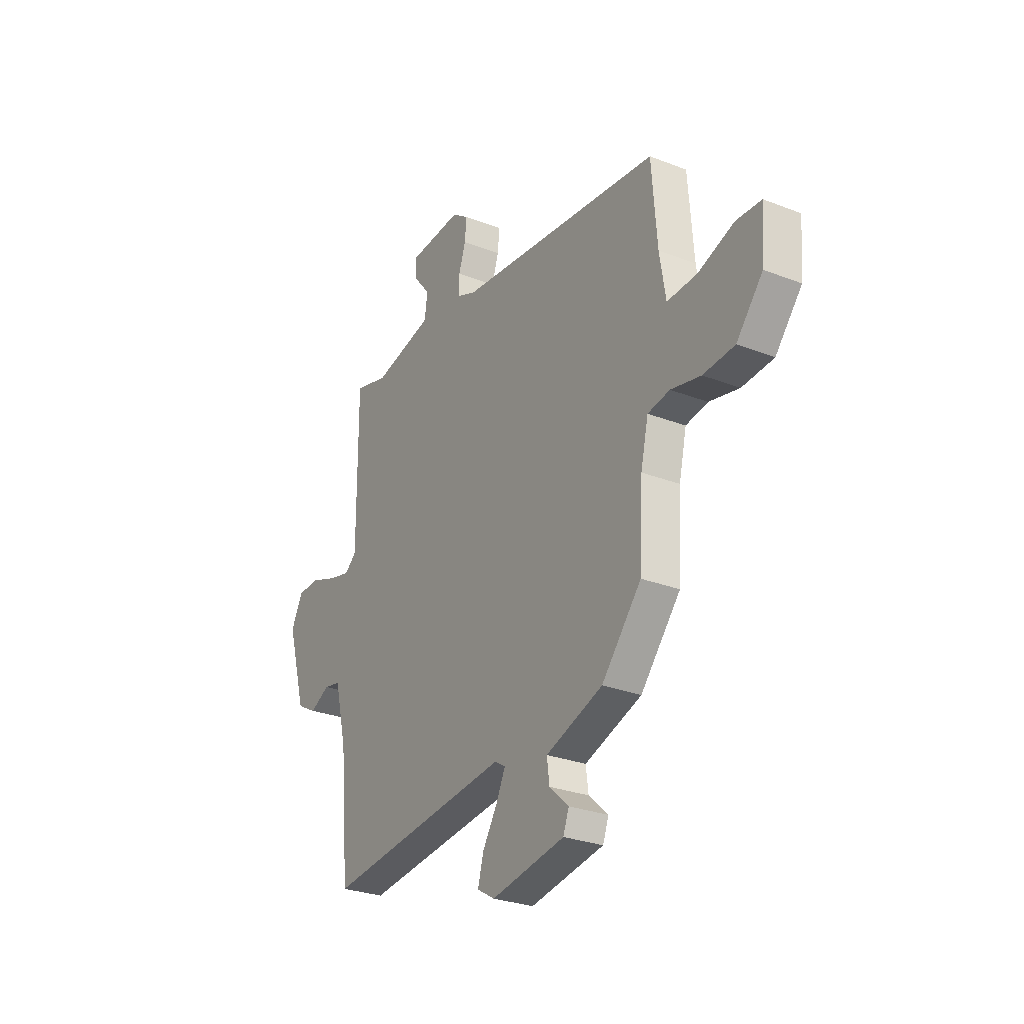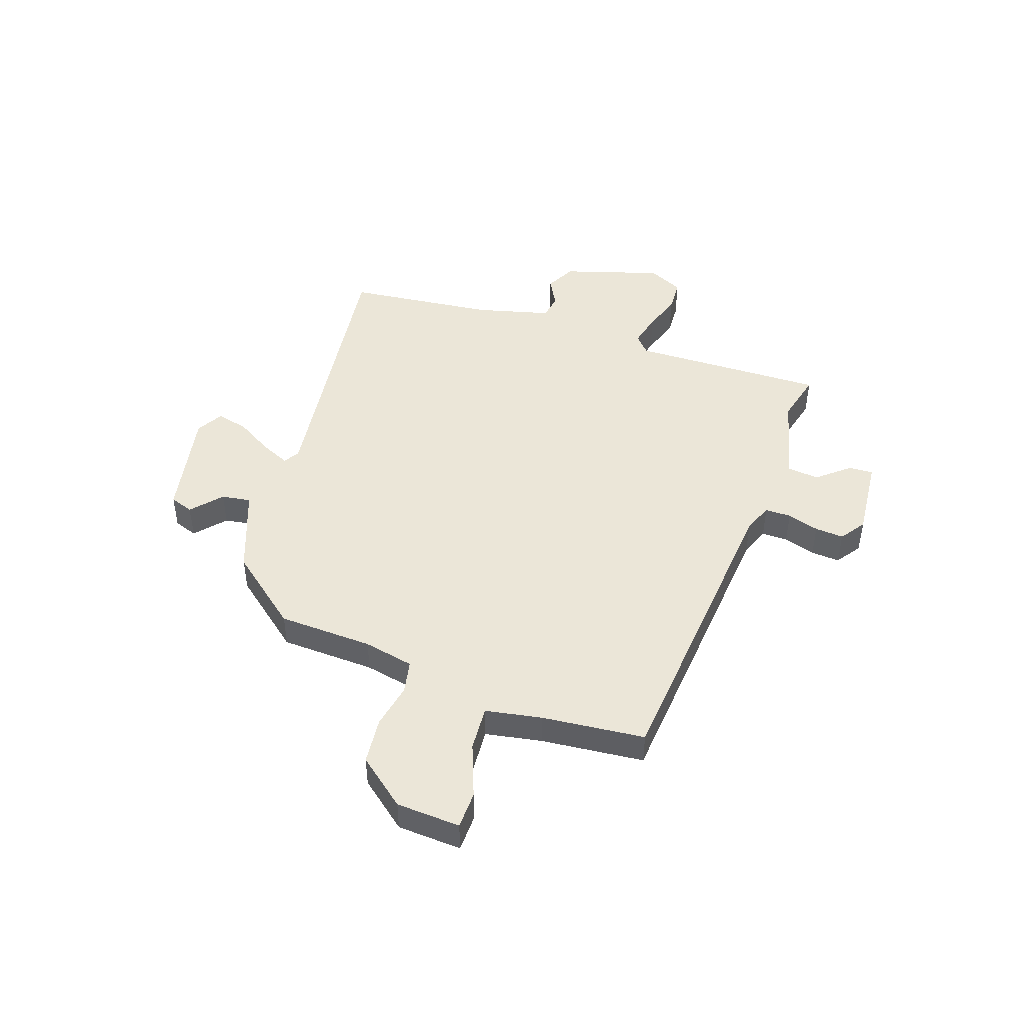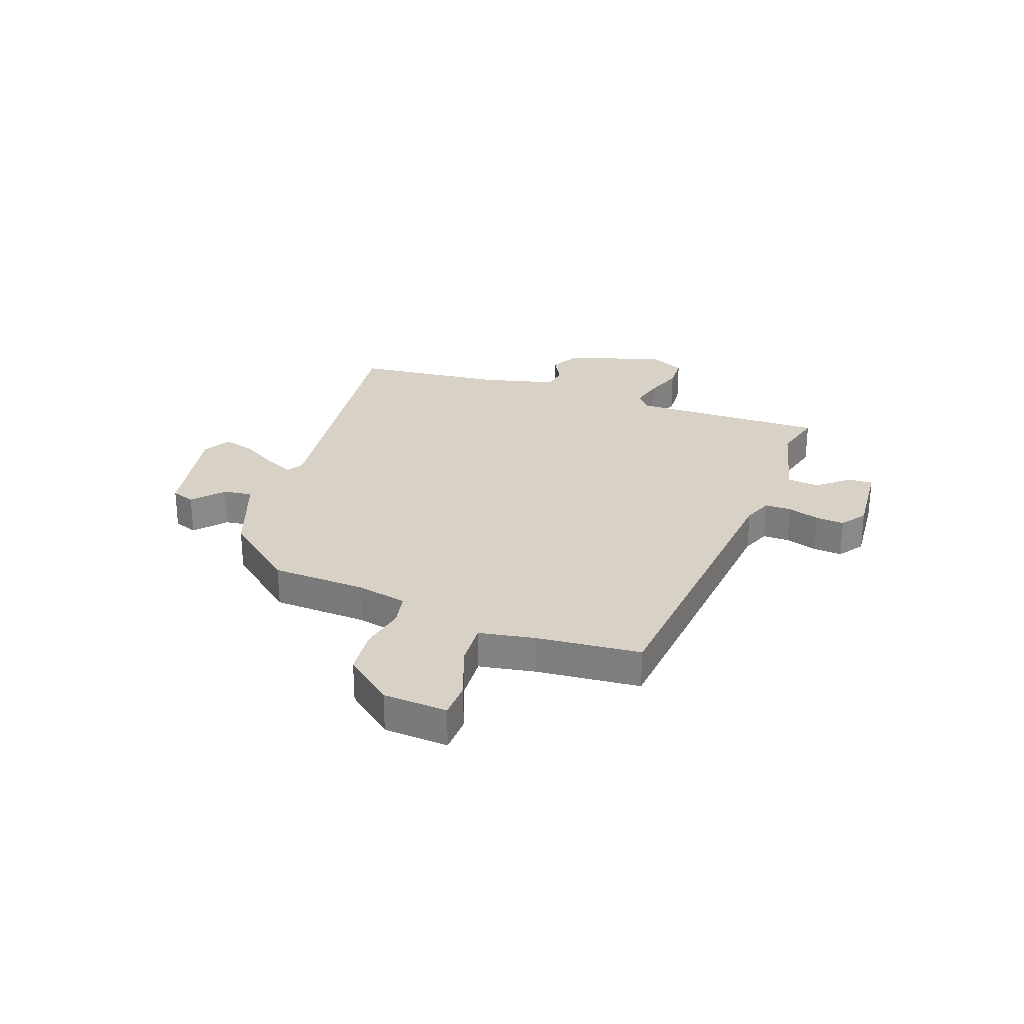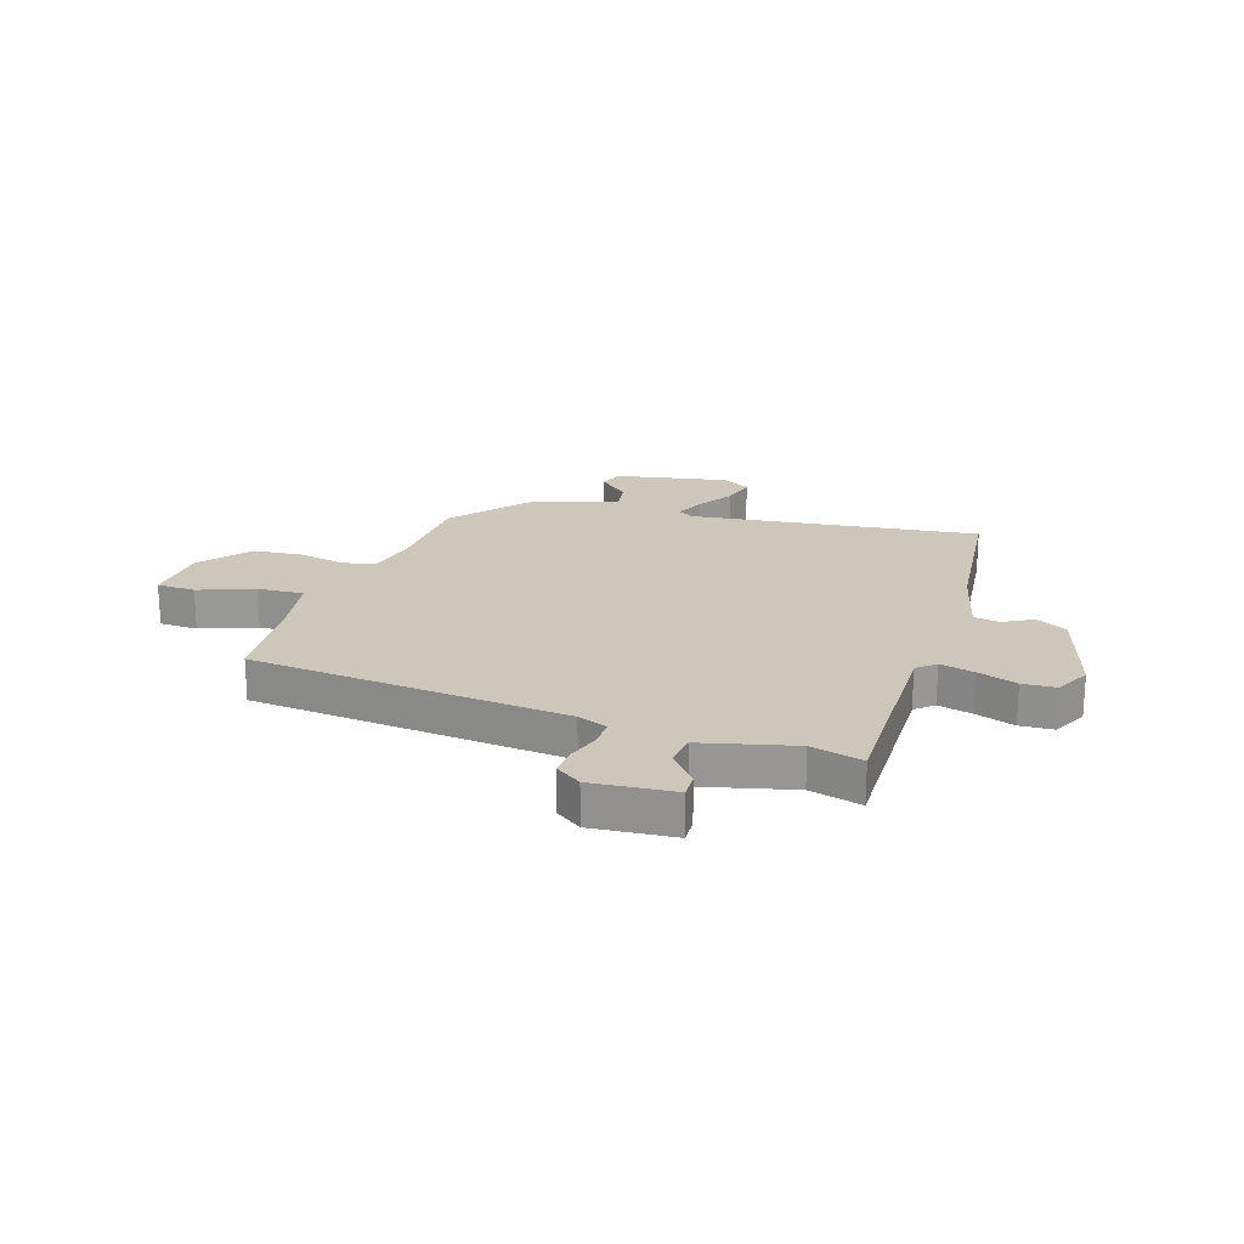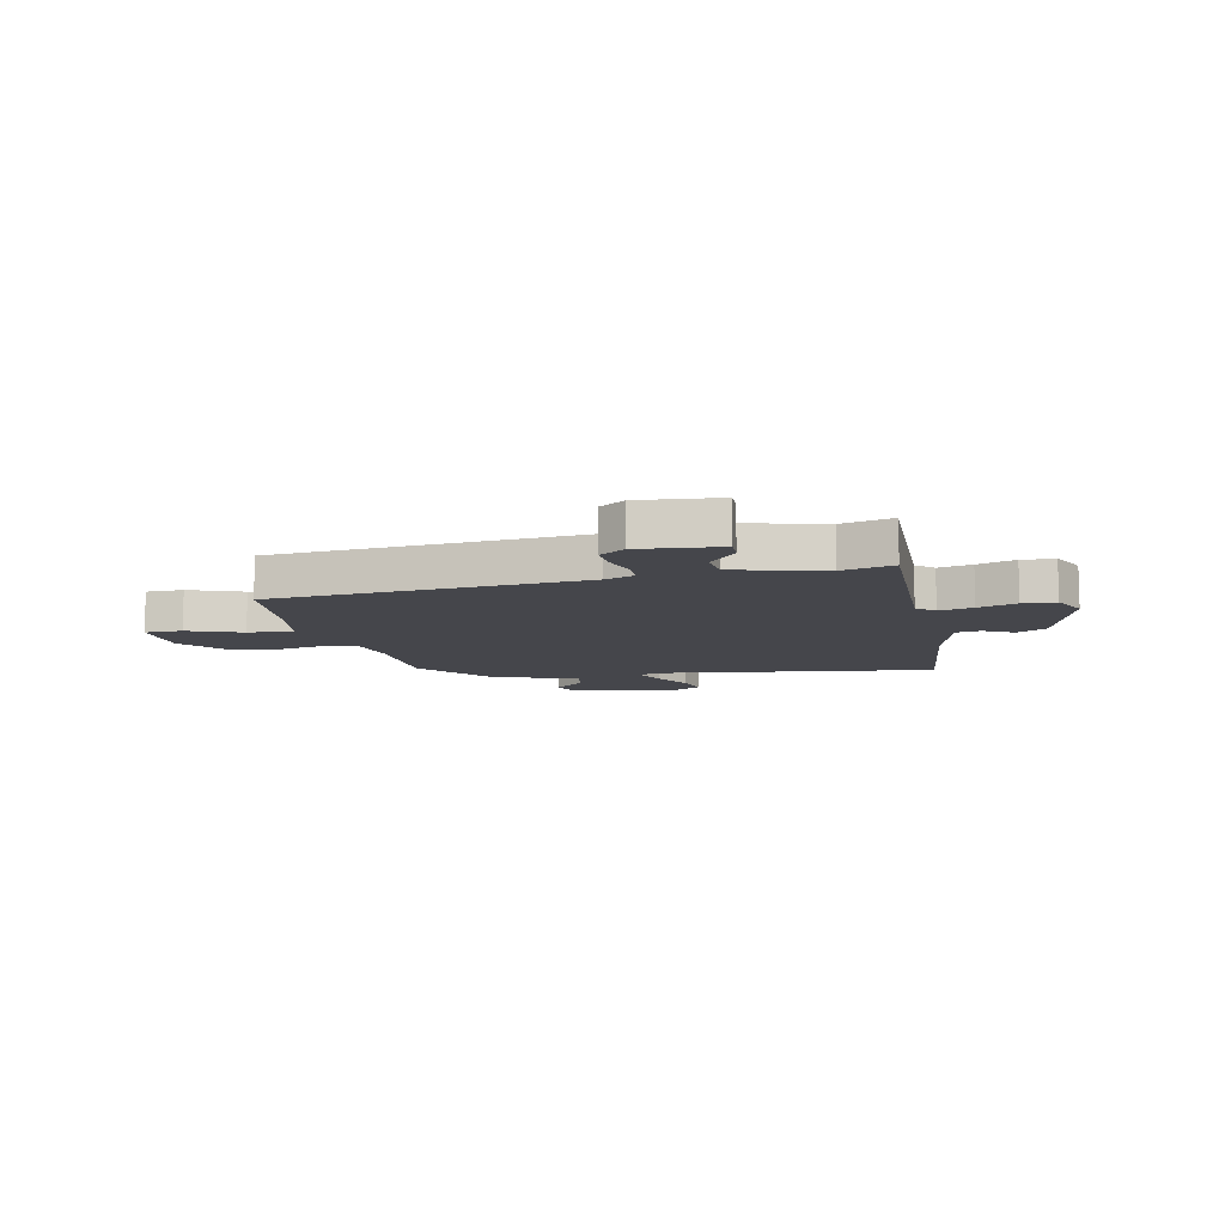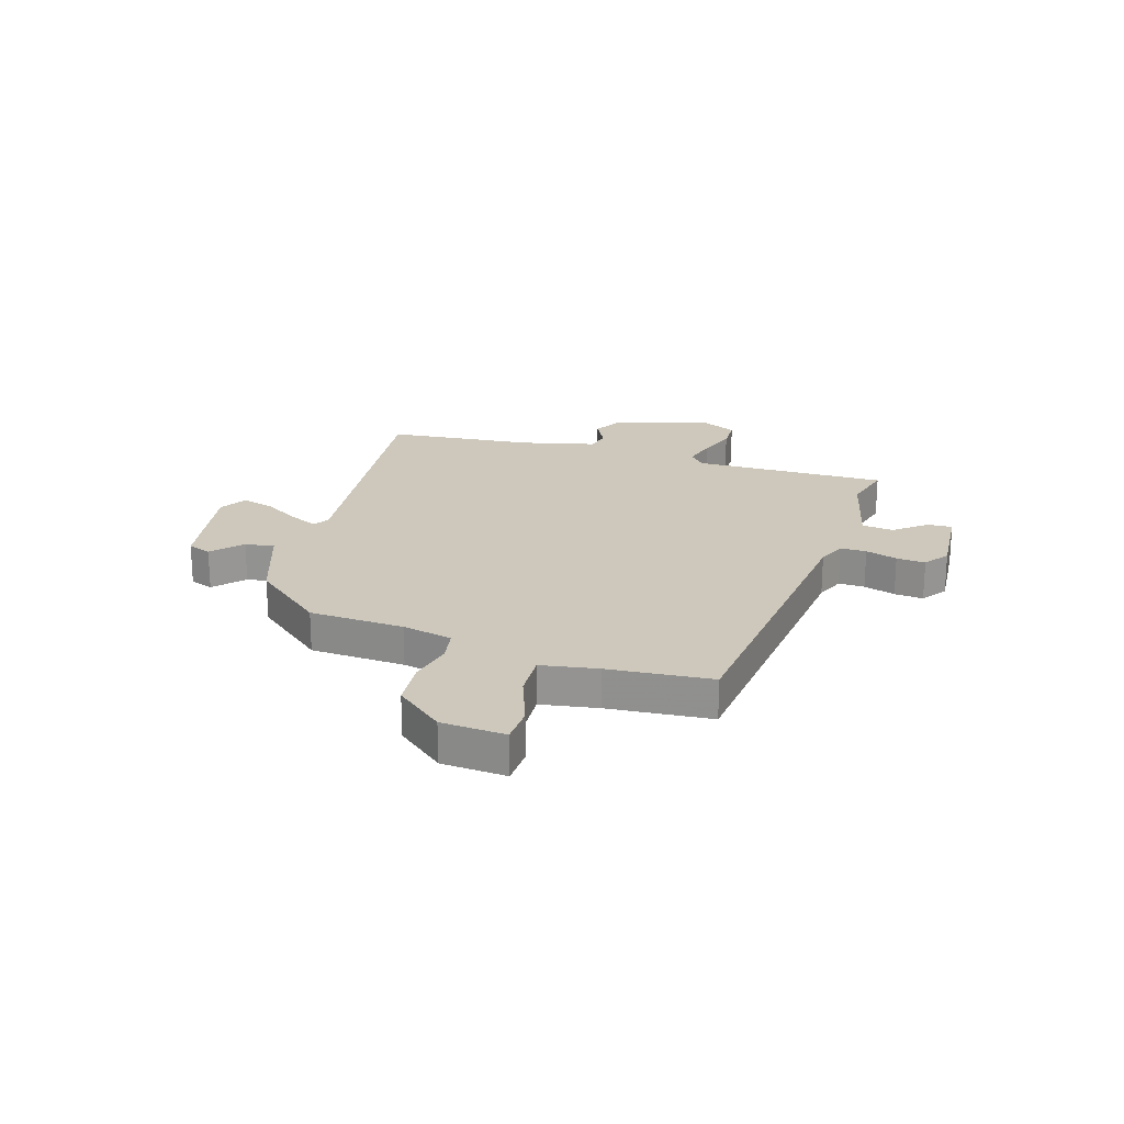
<metadata>
{"format":"obj","ext":"obj","renderer":"f3d","projection":"perspective","resolution":1024,"background":"white","views":[{"elev":-27.9,"azim":-120.7,"up":"+Z"},{"elev":46.5,"azim":-72.1,"up":"+Y"},{"elev":27.5,"azim":-70.9,"up":"+Y"},{"elev":21.4,"azim":17.2,"up":"+Y"},{"elev":-10.1,"azim":10.9,"up":"+Y"},{"elev":21.8,"azim":-73.0,"up":"+Y"}]}
</metadata>
<code>
v 0.484 0.07 -0.535
v -0.034 0.07 -0.477
v -0.063 0.07 -0.495
v -0.038 0.07 -0.548
v 0.003 0.07 -0.614
v 0.019 0.07 -0.673
v -0.03 0.07 -0.702
v -0.234 0.07 -0.666
v -0.25 0.07 -0.623
v -0.196 0.07 -0.574
v -0.189 0.07 -0.52
v -0.347 0.07 -0.464
v -0.457 0.07 -0.334
v -0.467 0.07 -0.16
v -0.488 0.07 -0.068
v -0.549 0.07 -0.057
v -0.632 0.07 -0.075
v -0.719 0.07 -0.068
v -0.792 0.07 0.019
v -0.801 0.07 0.137
v -0.732 0.07 0.14
v -0.632 0.07 0.104
v -0.549 0.07 0.1
v -0.532 0.07 0.204
v -0.517 0.07 0.394
v 0.051 0.07 0.454
v 0.104 0.07 0.476
v 0.103 0.07 0.524
v 0.084 0.07 0.582
v 0.079 0.07 0.635
v 0.125 0.07 0.668
v 0.274 0.07 0.657
v 0.273 0.07 0.612
v 0.225 0.07 0.553
v 0.233 0.07 0.495
v 0.399 0.07 0.456
v 0.492 0.07 0.481
v 0.491 0.07 0.122
v 0.524 0.07 0.094
v 0.586 0.07 0.11
v 0.656 0.07 0.135
v 0.717 0.07 0.133
v 0.749 0.07 0.069
v 0.697 0.07 -0.112
v 0.642 0.07 -0.142
v 0.588 0.07 -0.114
v 0.542 0.07 -0.123
v 0.509 0.07 -0.261
v 0.484 0 -0.535
v -0.034 0 -0.477
v -0.063 0 -0.495
v -0.038 0 -0.548
v 0.003 0 -0.614
v 0.019 0 -0.673
v -0.03 0 -0.702
v -0.234 0 -0.666
v -0.25 0 -0.623
v -0.196 0 -0.574
v -0.189 0 -0.52
v -0.347 0 -0.464
v -0.457 0 -0.334
v -0.467 0 -0.16
v -0.488 0 -0.068
v -0.549 0 -0.057
v -0.632 0 -0.075
v -0.719 0 -0.068
v -0.792 0 0.019
v -0.801 0 0.137
v -0.732 0 0.14
v -0.632 0 0.104
v -0.549 0 0.1
v -0.532 0 0.204
v -0.517 0 0.394
v 0.051 0 0.454
v 0.104 0 0.476
v 0.103 0 0.524
v 0.084 0 0.582
v 0.079 0 0.635
v 0.125 0 0.668
v 0.274 0 0.657
v 0.273 0 0.612
v 0.225 0 0.553
v 0.233 0 0.495
v 0.399 0 0.456
v 0.492 0 0.481
v 0.491 0 0.122
v 0.524 0 0.094
v 0.586 0 0.11
v 0.656 0 0.135
v 0.717 0 0.133
v 0.749 0 0.069
v 0.697 0 -0.112
v 0.642 0 -0.142
v 0.588 0 -0.114
v 0.542 0 -0.123
v 0.509 0 -0.261
f 44 45 46
f 43 44 46
f 42 43 46
f 41 42 46
f 40 41 46
f 39 40 46 47
f 38 39 47 48
f 36 37 38
f 48 1 2
f 38 48 2
f 36 38 2
f 35 36 2
f 32 33 34
f 31 32 34
f 30 31 34
f 29 30 34
f 28 29 34
f 27 28 34 35
f 24 25 26
f 35 2 3
f 27 35 3
f 26 27 3
f 24 26 3
f 23 24 3
f 20 21 22
f 19 20 22
f 18 19 22
f 17 18 22
f 16 17 22
f 15 16 22 23
f 11 12 13 14
f 11 14 15
f 8 9 10
f 7 8 10
f 6 7 10
f 5 6 10
f 4 5 10
f 4 10 11
f 11 15 23
f 4 11 23
f 3 4 23
f 94 93 92
f 94 92 91
f 94 91 90
f 94 90 89
f 94 89 88
f 95 94 88 87
f 96 95 87 86
f 86 85 84
f 50 49 96
f 50 96 86
f 50 86 84
f 50 84 83
f 82 81 80
f 82 80 79
f 82 79 78
f 82 78 77
f 82 77 76
f 83 82 76 75
f 74 73 72
f 51 50 83
f 51 83 75
f 51 75 74
f 51 74 72
f 51 72 71
f 70 69 68
f 70 68 67
f 70 67 66
f 70 66 65
f 70 65 64
f 71 70 64 63
f 62 61 60 59
f 63 62 59
f 58 57 56
f 58 56 55
f 58 55 54
f 58 54 53
f 58 53 52
f 59 58 52
f 71 63 59
f 71 59 52
f 71 52 51
f 1 49 50 2
f 2 50 51 3
f 3 51 52 4
f 4 52 53 5
f 5 53 54 6
f 6 54 55 7
f 7 55 56 8
f 8 56 57 9
f 9 57 58 10
f 10 58 59 11
f 11 59 60 12
f 12 60 61 13
f 13 61 62 14
f 14 62 63 15
f 15 63 64 16
f 16 64 65 17
f 17 65 66 18
f 18 66 67 19
f 19 67 68 20
f 20 68 69 21
f 21 69 70 22
f 22 70 71 23
f 23 71 72 24
f 24 72 73 25
f 25 73 74 26
f 26 74 75 27
f 27 75 76 28
f 28 76 77 29
f 29 77 78 30
f 30 78 79 31
f 31 79 80 32
f 32 80 81 33
f 33 81 82 34
f 34 82 83 35
f 35 83 84 36
f 36 84 85 37
f 37 85 86 38
f 38 86 87 39
f 39 87 88 40
f 40 88 89 41
f 41 89 90 42
f 42 90 91 43
f 43 91 92 44
f 44 92 93 45
f 45 93 94 46
f 46 94 95 47
f 47 95 96 48
f 48 96 49 1

</code>
